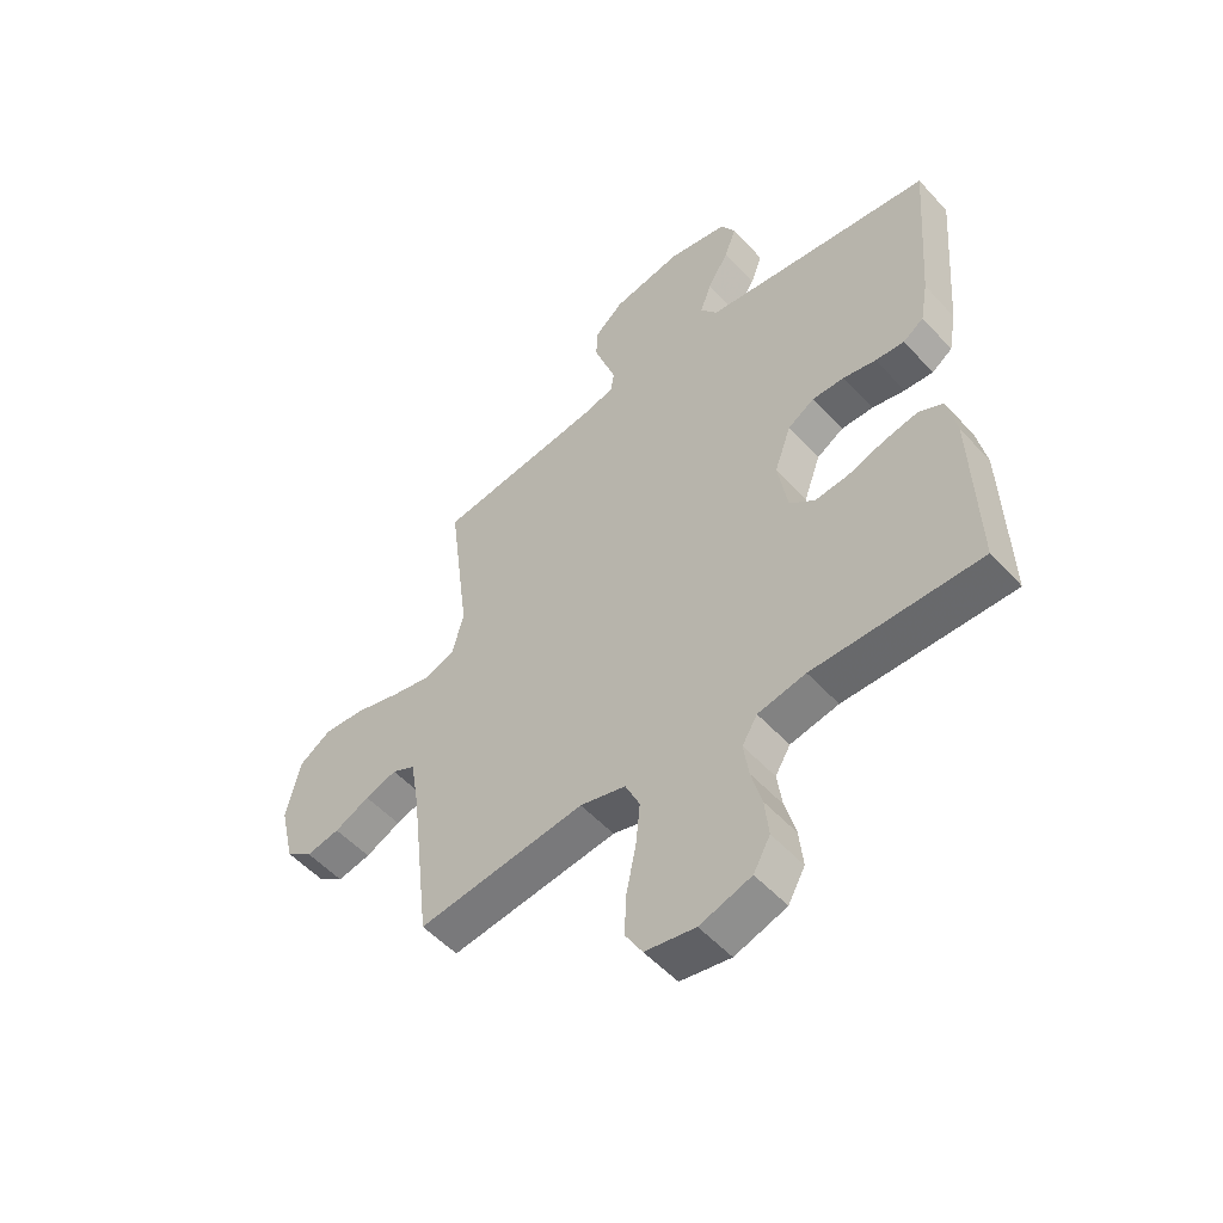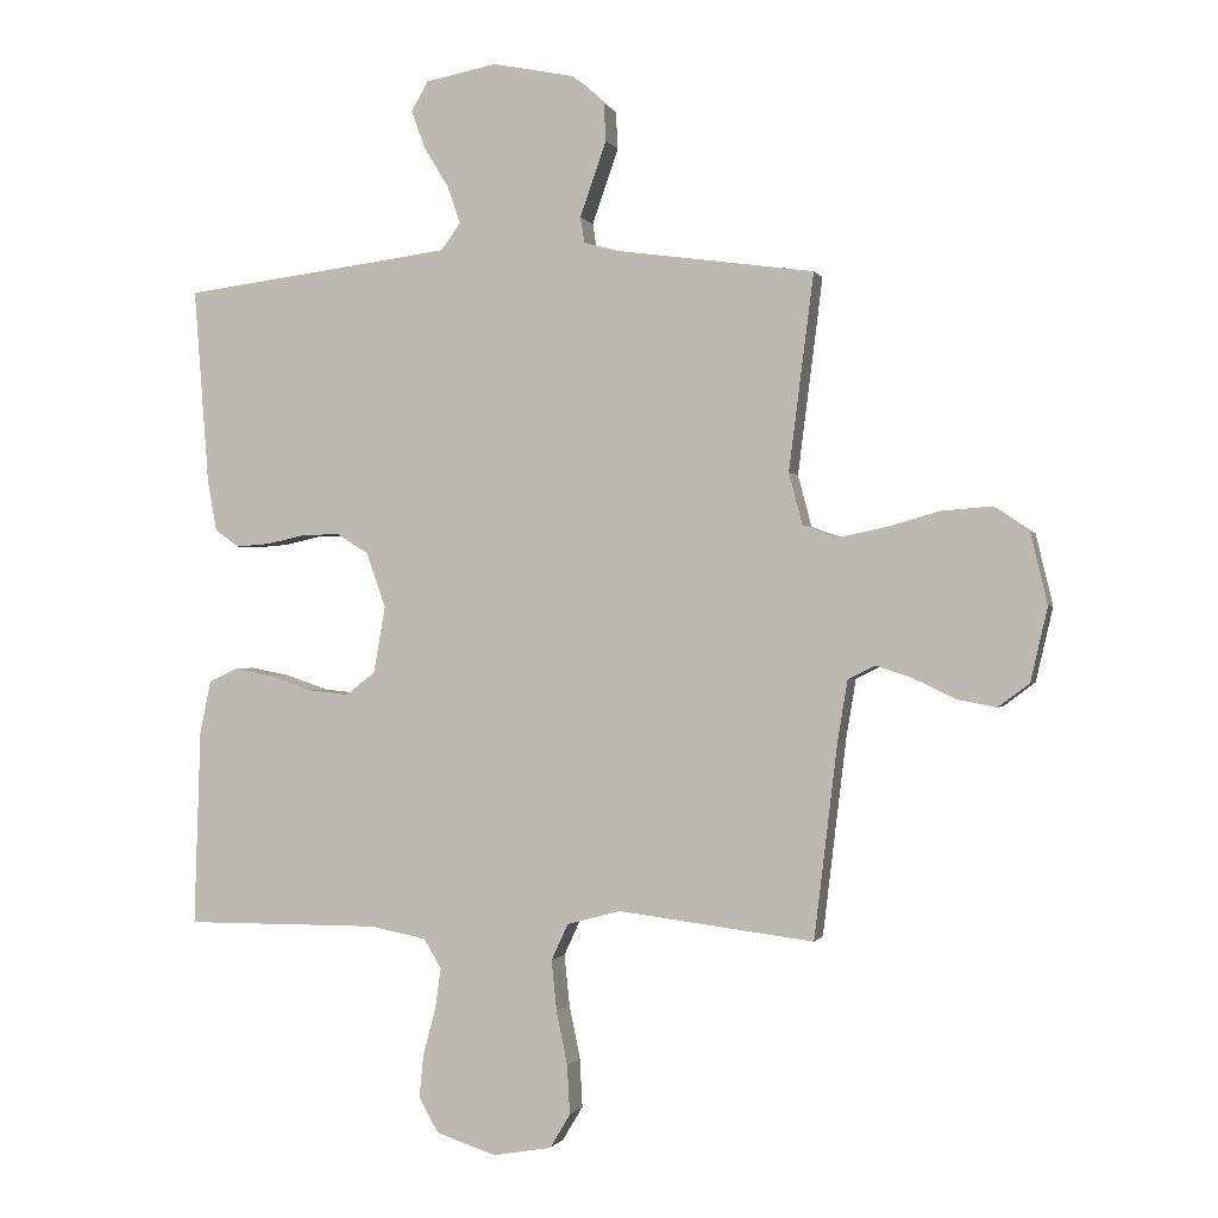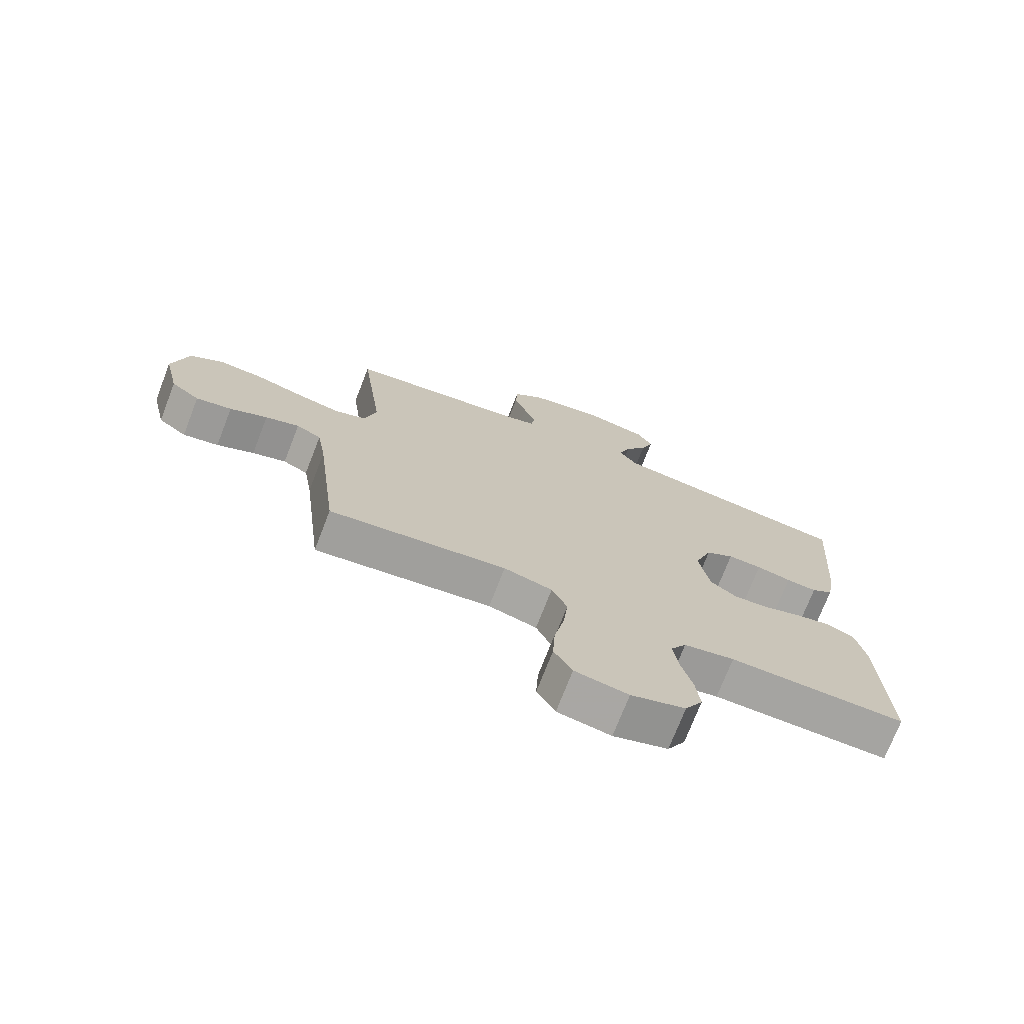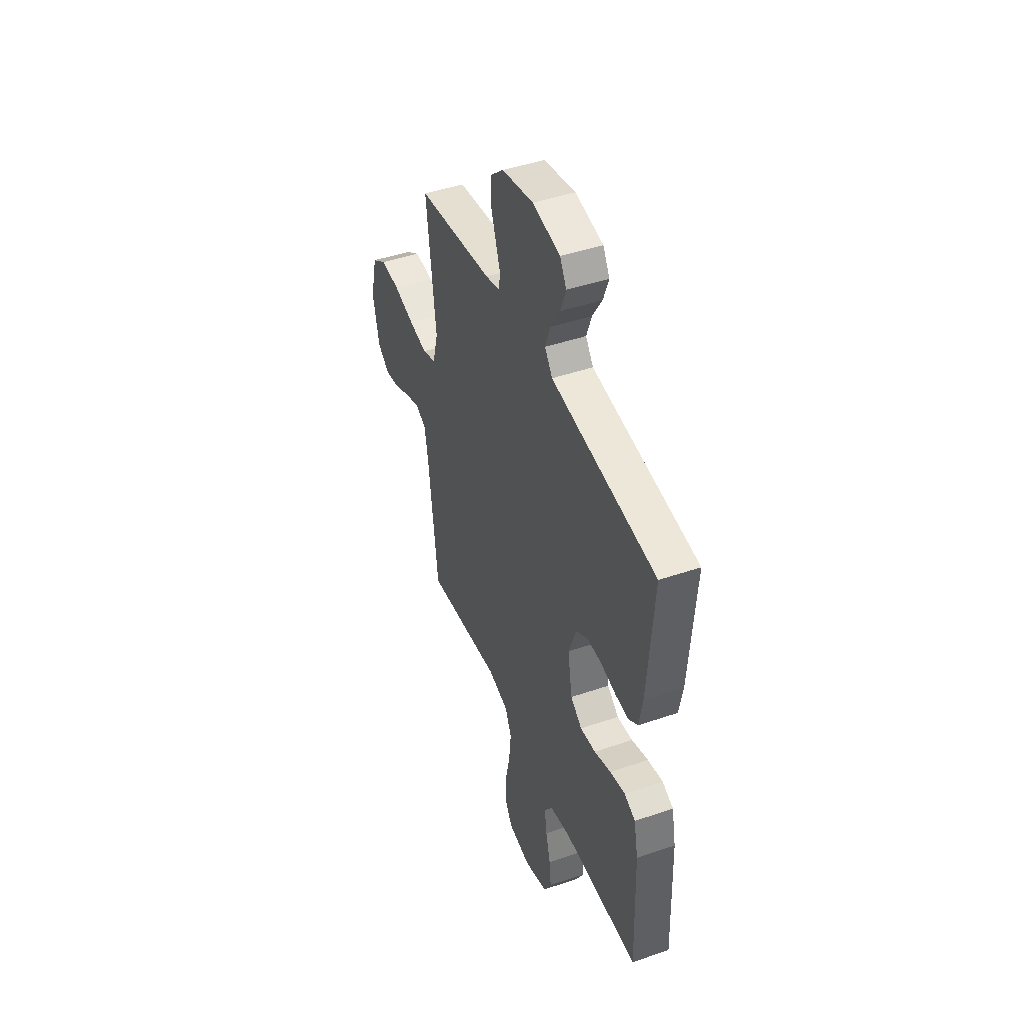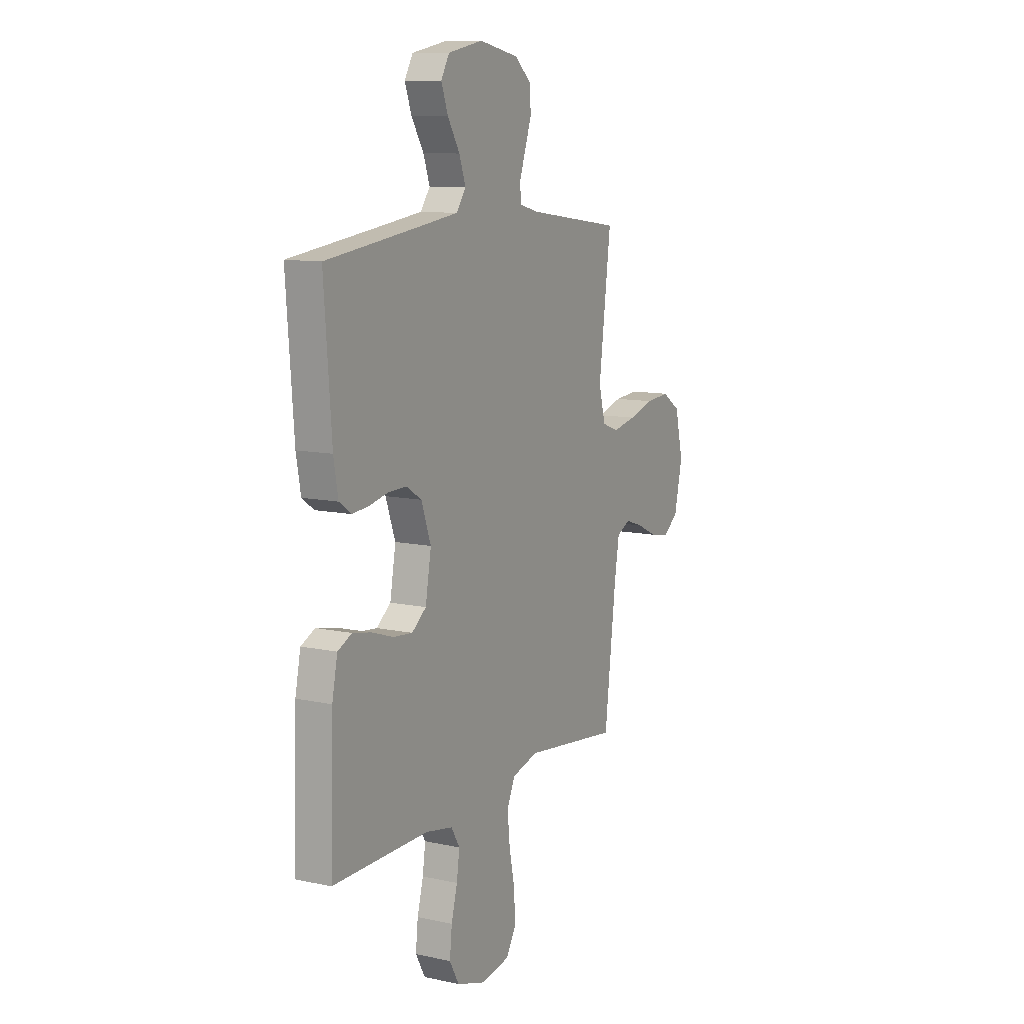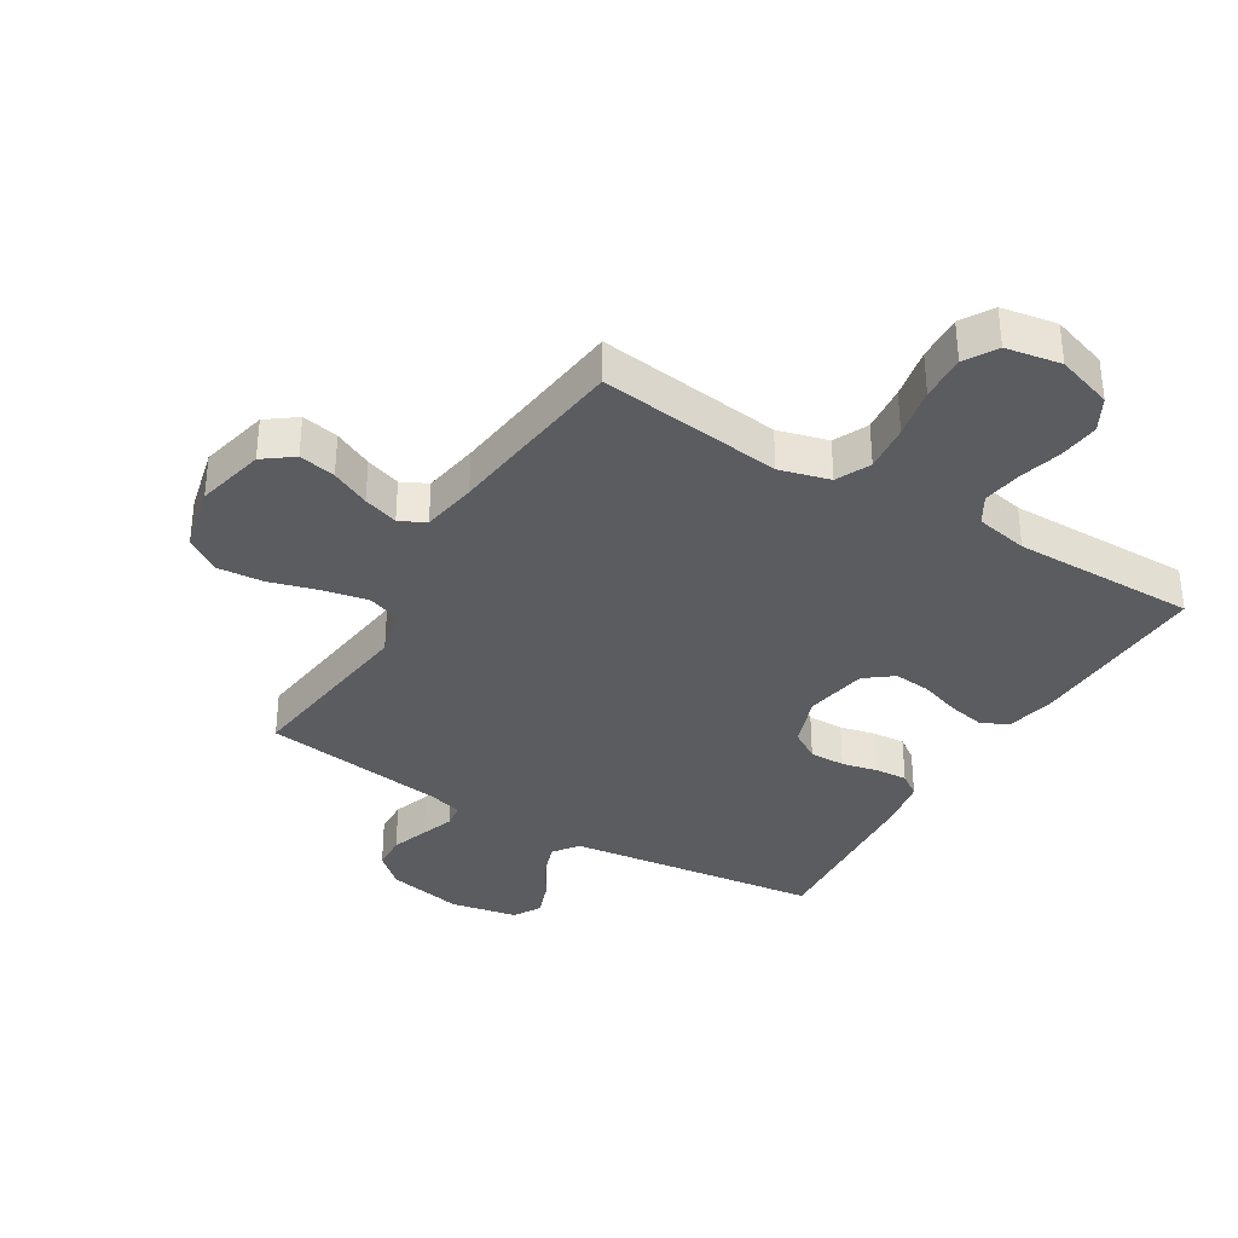
<metadata>
{"format":"obj","ext":"obj","renderer":"f3d","projection":"perspective","resolution":1024,"background":"white","views":[{"elev":-52.9,"azim":-138.9,"up":"+Z"},{"elev":-0.3,"azim":15.4,"up":"+Z"},{"elev":-73.3,"azim":158.8,"up":"+Z"},{"elev":45.3,"azim":-111.6,"up":"+Z"},{"elev":10.7,"azim":-61.6,"up":"+Z"},{"elev":-35.2,"azim":148.8,"up":"+Y"}]}
</metadata>
<code>
v -0.5 0.07 0.5
v -0.2 0.07 0.538
v -0.086 0.07 0.553
v -0.056 0.07 0.594
v -0.076 0.07 0.651
v -0.114 0.07 0.713
v -0.135 0.07 0.771
v -0.109 0.07 0.816
v 0 0.07 0.837
v 0.124 0.07 0.812
v 0.175 0.07 0.767
v 0.178 0.07 0.71
v 0.157 0.07 0.649
v 0.138 0.07 0.595
v 0.144 0.07 0.556
v 0.2 0.07 0.541
v 0.5 0.07 0.5
v 0.462 0.07 0.2
v 0.483 0.07 0.121
v 0.536 0.07 0.102
v 0.609 0.07 0.117
v 0.689 0.07 0.14
v 0.764 0.07 0.146
v 0.821 0.07 0.108
v 0.847 0.07 0
v 0.821 0.07 -0.113
v 0.773 0.07 -0.149
v 0.713 0.07 -0.137
v 0.65 0.07 -0.107
v 0.593 0.07 -0.088
v 0.551 0.07 -0.109
v 0.536 0.07 -0.2
v 0.5 0.07 -0.5
v 0.2 0.07 -0.463
v 0.118 0.07 -0.485
v 0.092 0.07 -0.541
v 0.1 0.07 -0.618
v 0.117 0.07 -0.701
v 0.121 0.07 -0.776
v 0.09 0.07 -0.828
v 0 0.07 -0.844
v -0.092 0.07 -0.814
v -0.122 0.07 -0.76
v -0.115 0.07 -0.693
v -0.096 0.07 -0.623
v -0.087 0.07 -0.56
v -0.114 0.07 -0.515
v -0.2 0.07 -0.498
v -0.5 0.07 -0.5
v -0.49 0.07 -0.2
v -0.473 0.07 -0.118
v -0.429 0.07 -0.097
v -0.369 0.07 -0.109
v -0.303 0.07 -0.131
v -0.242 0.07 -0.137
v -0.197 0.07 -0.102
v -0.179 0.07 0
v -0.209 0.07 0.084
v -0.257 0.07 0.114
v -0.315 0.07 0.113
v -0.374 0.07 0.1
v -0.426 0.07 0.096
v -0.463 0.07 0.122
v -0.477 0.07 0.2
v -0.5 0 0.5
v -0.2 0 0.538
v -0.086 0 0.553
v -0.056 0 0.594
v -0.076 0 0.651
v -0.114 0 0.713
v -0.135 0 0.771
v -0.109 0 0.816
v 0 0 0.837
v 0.124 0 0.812
v 0.175 0 0.767
v 0.178 0 0.71
v 0.157 0 0.649
v 0.138 0 0.595
v 0.144 0 0.556
v 0.2 0 0.541
v 0.5 0 0.5
v 0.462 0 0.2
v 0.483 0 0.121
v 0.536 0 0.102
v 0.609 0 0.117
v 0.689 0 0.14
v 0.764 0 0.146
v 0.821 0 0.108
v 0.847 0 0
v 0.821 0 -0.113
v 0.773 0 -0.149
v 0.713 0 -0.137
v 0.65 0 -0.107
v 0.593 0 -0.088
v 0.551 0 -0.109
v 0.536 0 -0.2
v 0.5 0 -0.5
v 0.2 0 -0.463
v 0.118 0 -0.485
v 0.092 0 -0.541
v 0.1 0 -0.618
v 0.117 0 -0.701
v 0.121 0 -0.776
v 0.09 0 -0.828
v 0 0 -0.844
v -0.092 0 -0.814
v -0.122 0 -0.76
v -0.115 0 -0.693
v -0.096 0 -0.623
v -0.087 0 -0.56
v -0.114 0 -0.515
v -0.2 0 -0.498
v -0.5 0 -0.5
v -0.49 0 -0.2
v -0.473 0 -0.118
v -0.429 0 -0.097
v -0.369 0 -0.109
v -0.303 0 -0.131
v -0.242 0 -0.137
v -0.197 0 -0.102
v -0.179 0 0
v -0.209 0 0.084
v -0.257 0 0.114
v -0.315 0 0.113
v -0.374 0 0.1
v -0.426 0 0.096
v -0.463 0 0.122
v -0.477 0 0.2
f 64 1 2
f 63 64 2
f 62 63 2
f 61 62 2
f 60 61 2
f 59 60 2 3
f 58 59 3 4
f 57 58 4
f 56 57 4
f 52 53 54
f 51 52 54
f 50 51 54
f 49 50 54
f 48 49 54
f 47 48 54 55
f 46 47 55 56
f 43 44 45
f 42 43 45
f 41 42 45
f 40 41 45
f 39 40 45
f 38 39 45
f 37 38 45
f 36 37 45 46
f 46 56 4
f 36 46 4
f 35 36 4
f 32 33 34
f 34 35 4
f 32 34 4
f 31 32 4
f 27 28 29
f 26 27 29
f 25 26 29
f 24 25 29
f 23 24 29
f 22 23 29
f 21 22 29
f 20 21 29 30
f 19 20 30 31
f 16 17 18
f 15 16 18 19
f 12 13 14
f 11 12 14
f 10 11 14
f 9 10 14
f 8 9 14
f 7 8 14
f 6 7 14
f 5 6 14
f 5 14 15
f 15 19 31
f 5 15 31
f 4 5 31
f 66 65 128
f 66 128 127
f 66 127 126
f 66 126 125
f 66 125 124
f 67 66 124 123
f 68 67 123 122
f 68 122 121
f 68 121 120
f 118 117 116
f 118 116 115
f 118 115 114
f 118 114 113
f 118 113 112
f 119 118 112 111
f 120 119 111 110
f 109 108 107
f 109 107 106
f 109 106 105
f 109 105 104
f 109 104 103
f 109 103 102
f 109 102 101
f 110 109 101 100
f 68 120 110
f 68 110 100
f 68 100 99
f 98 97 96
f 68 99 98
f 68 98 96
f 68 96 95
f 93 92 91
f 93 91 90
f 93 90 89
f 93 89 88
f 93 88 87
f 93 87 86
f 93 86 85
f 94 93 85 84
f 95 94 84 83
f 82 81 80
f 83 82 80 79
f 78 77 76
f 78 76 75
f 78 75 74
f 78 74 73
f 78 73 72
f 78 72 71
f 78 71 70
f 78 70 69
f 79 78 69
f 95 83 79
f 95 79 69
f 95 69 68
f 1 65 66 2
f 2 66 67 3
f 3 67 68 4
f 4 68 69 5
f 5 69 70 6
f 6 70 71 7
f 7 71 72 8
f 8 72 73 9
f 9 73 74 10
f 10 74 75 11
f 11 75 76 12
f 12 76 77 13
f 13 77 78 14
f 14 78 79 15
f 15 79 80 16
f 16 80 81 17
f 17 81 82 18
f 18 82 83 19
f 19 83 84 20
f 20 84 85 21
f 21 85 86 22
f 22 86 87 23
f 23 87 88 24
f 24 88 89 25
f 25 89 90 26
f 26 90 91 27
f 27 91 92 28
f 28 92 93 29
f 29 93 94 30
f 30 94 95 31
f 31 95 96 32
f 32 96 97 33
f 33 97 98 34
f 34 98 99 35
f 35 99 100 36
f 36 100 101 37
f 37 101 102 38
f 38 102 103 39
f 39 103 104 40
f 40 104 105 41
f 41 105 106 42
f 42 106 107 43
f 43 107 108 44
f 44 108 109 45
f 45 109 110 46
f 46 110 111 47
f 47 111 112 48
f 48 112 113 49
f 49 113 114 50
f 50 114 115 51
f 51 115 116 52
f 52 116 117 53
f 53 117 118 54
f 54 118 119 55
f 55 119 120 56
f 56 120 121 57
f 57 121 122 58
f 58 122 123 59
f 59 123 124 60
f 60 124 125 61
f 61 125 126 62
f 62 126 127 63
f 63 127 128 64
f 64 128 65 1

</code>
